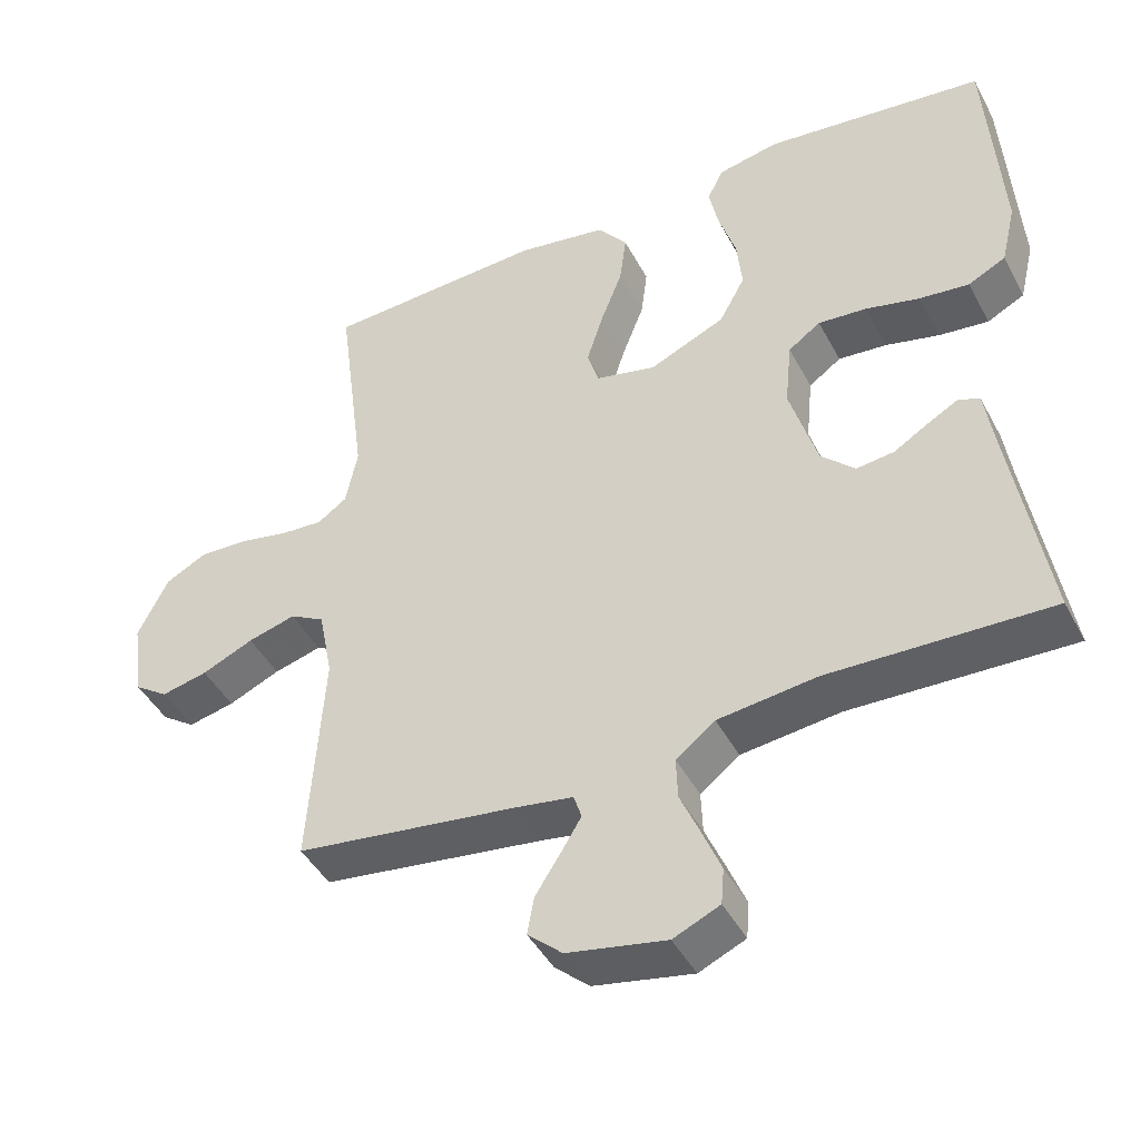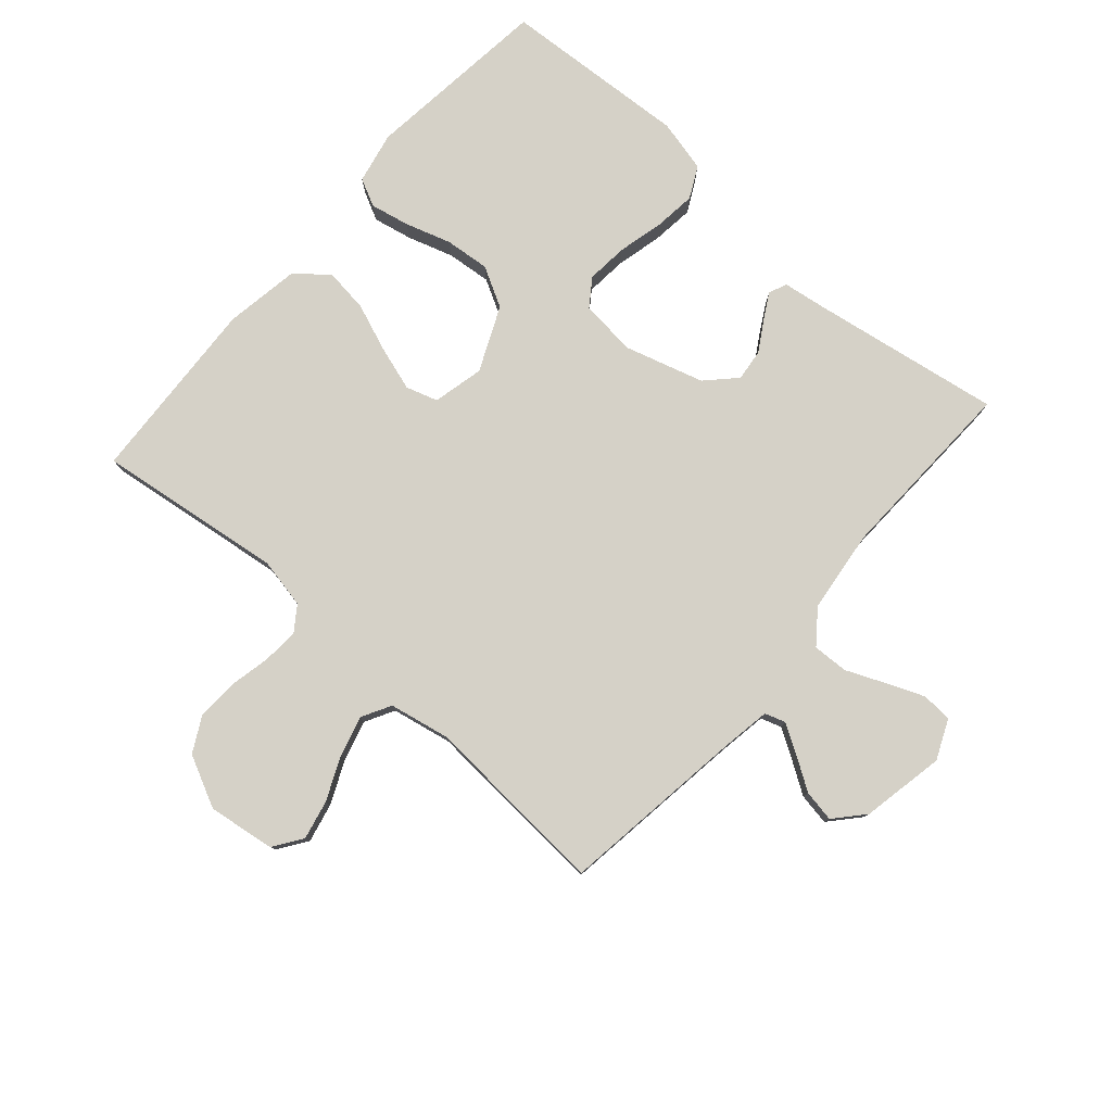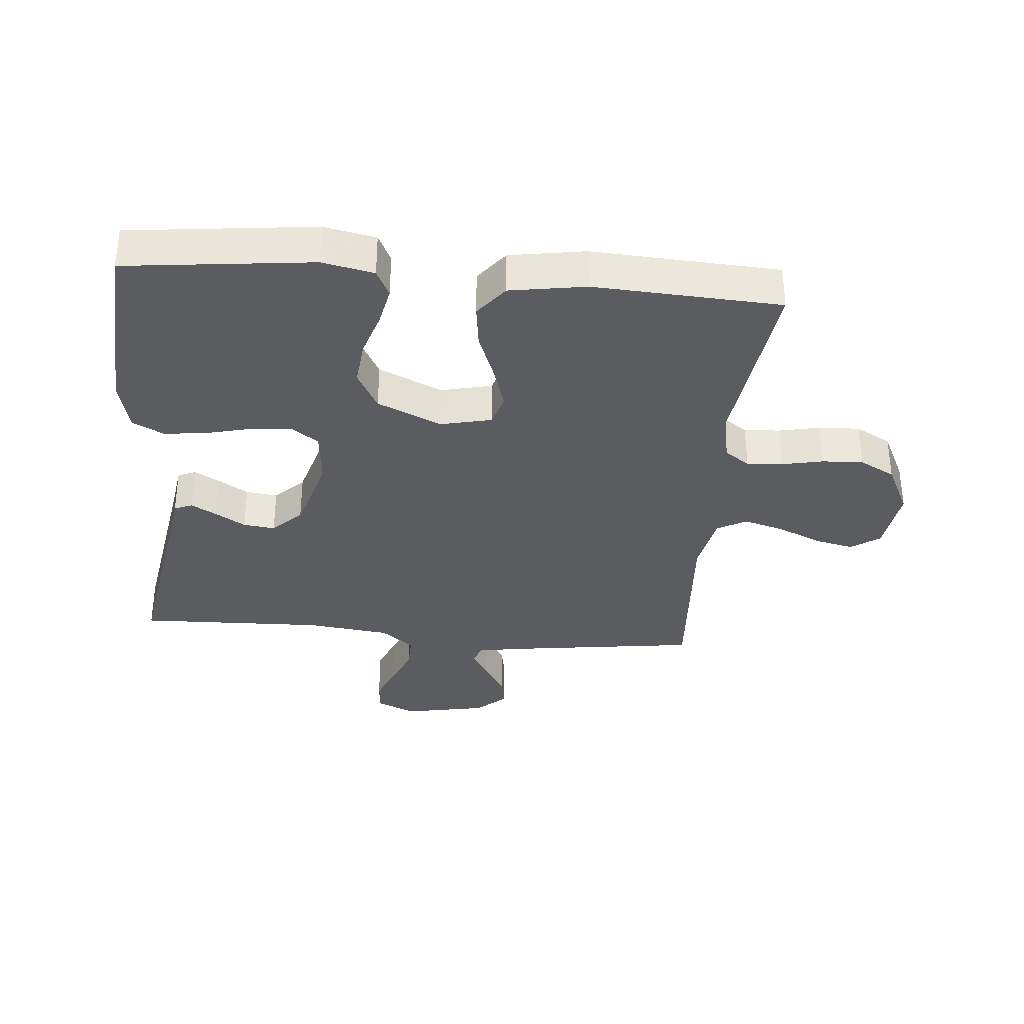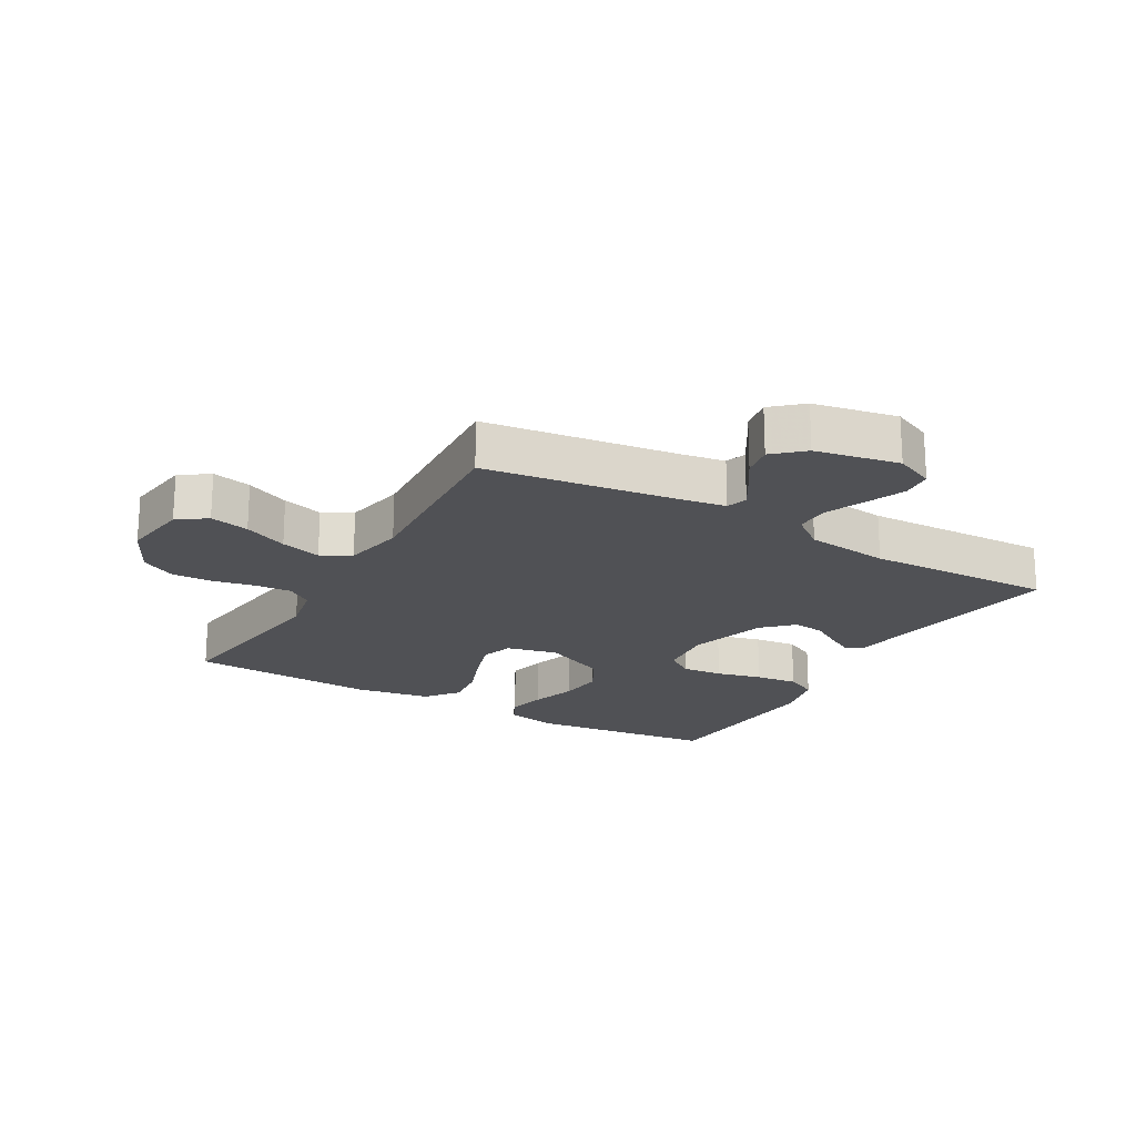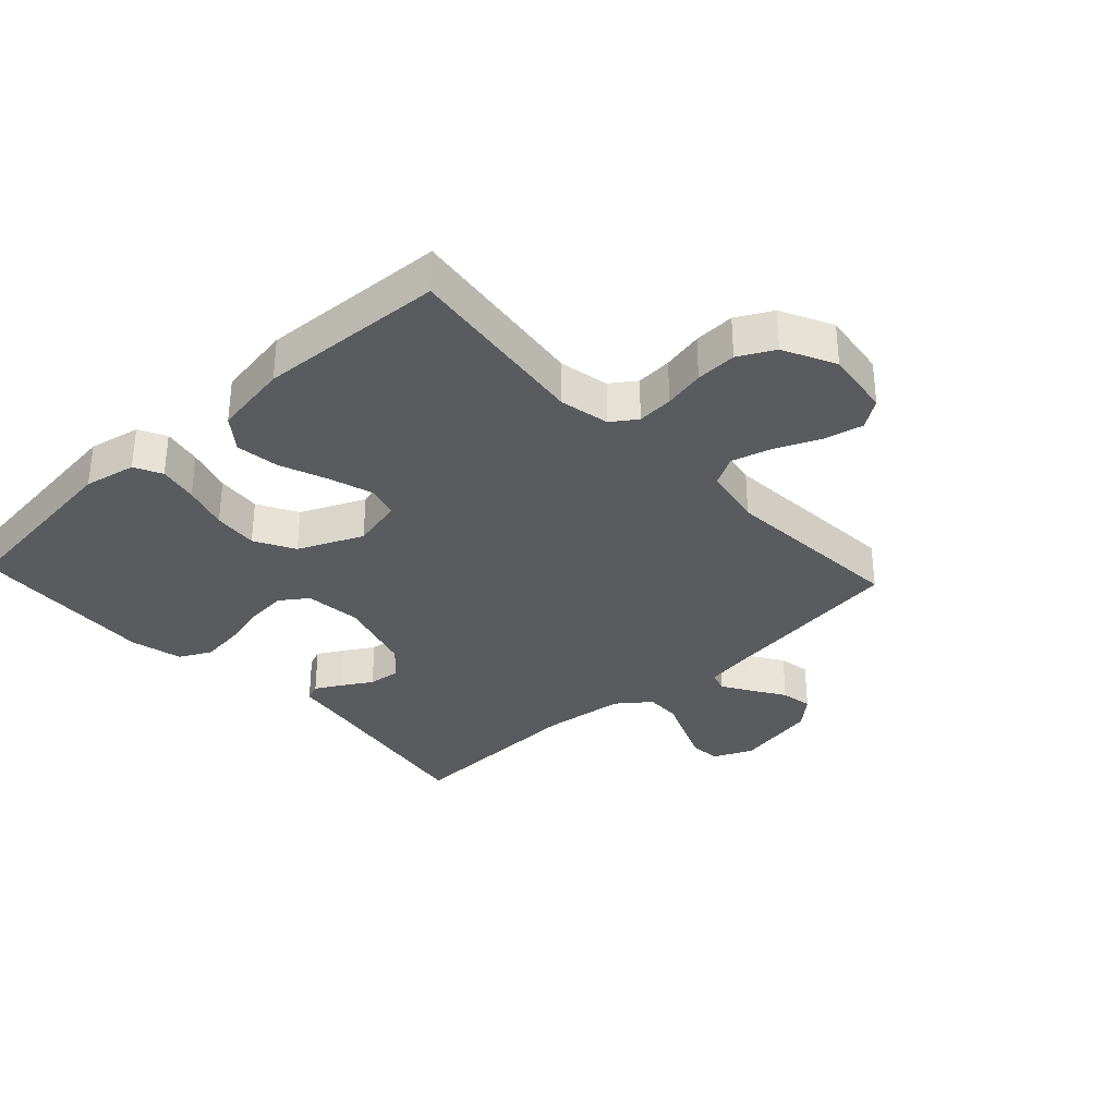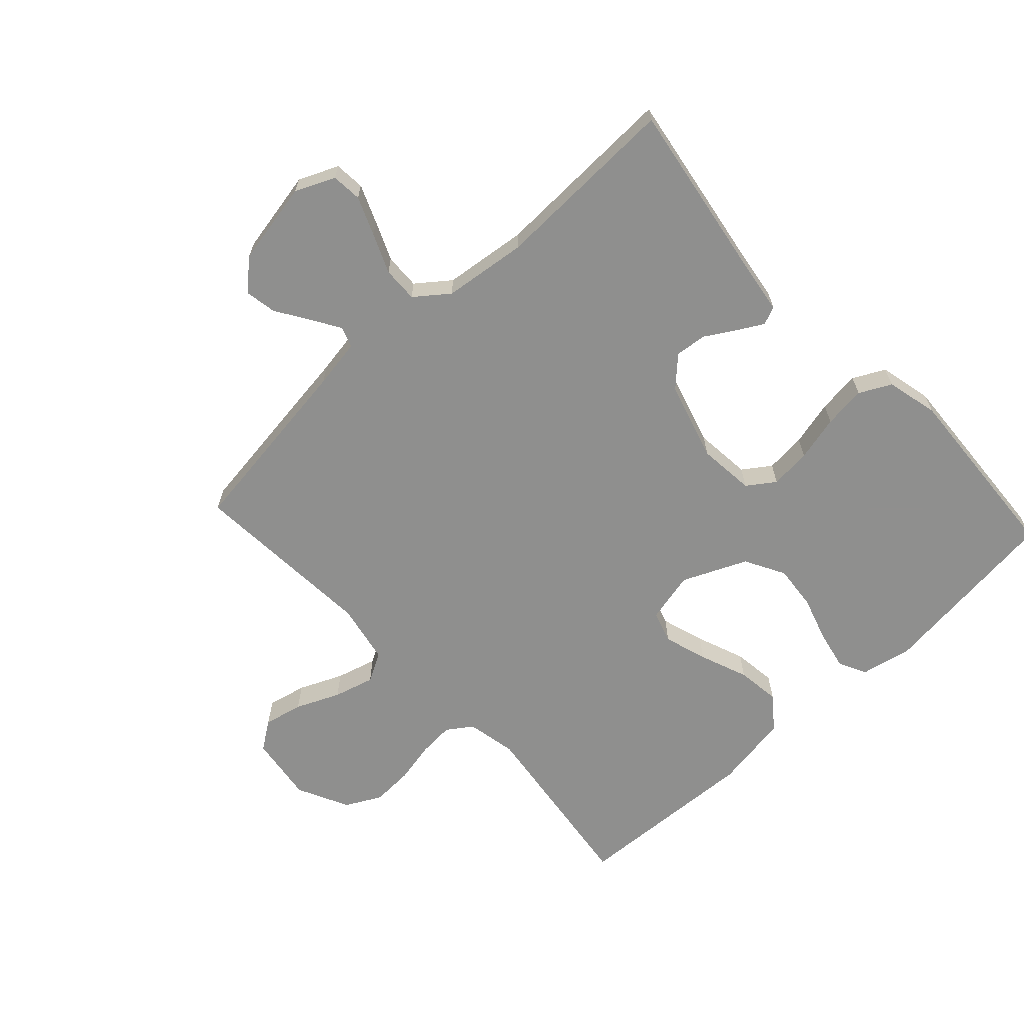
<metadata>
{"format":"obj","ext":"obj","renderer":"f3d","projection":"perspective","resolution":1024,"background":"white","views":[{"elev":-44.5,"azim":-153.5,"up":"+Z"},{"elev":79.5,"azim":131.2,"up":"+Y"},{"elev":-34.5,"azim":-5.1,"up":"+Y"},{"elev":-20.2,"azim":150.1,"up":"+Y"},{"elev":-33.1,"azim":42.9,"up":"+Y"},{"elev":-65.3,"azim":-137.1,"up":"+Y"}]}
</metadata>
<code>
v -0.5 0.07 0.5
v -0.2 0.07 0.535
v -0.117 0.07 0.518
v -0.095 0.07 0.474
v -0.108 0.07 0.411
v -0.131 0.07 0.338
v -0.138 0.07 0.266
v -0.103 0.07 0.202
v 0 0.07 0.156
v 0.082 0.07 0.175
v 0.098 0.07 0.226
v 0.076 0.07 0.296
v 0.046 0.07 0.374
v 0.037 0.07 0.444
v 0.078 0.07 0.496
v 0.2 0.07 0.516
v 0.5 0.07 0.5
v 0.461 0.07 0.2
v 0.477 0.07 0.12
v 0.517 0.07 0.092
v 0.575 0.07 0.096
v 0.641 0.07 0.11
v 0.707 0.07 0.113
v 0.764 0.07 0.083
v 0.805 0.07 0
v 0.79 0.07 -0.108
v 0.744 0.07 -0.14
v 0.681 0.07 -0.126
v 0.611 0.07 -0.095
v 0.546 0.07 -0.077
v 0.499 0.07 -0.103
v 0.48 0.07 -0.2
v 0.5 0.07 -0.5
v 0.2 0.07 -0.541
v 0.121 0.07 -0.554
v 0.11 0.07 -0.587
v 0.138 0.07 -0.633
v 0.172 0.07 -0.686
v 0.181 0.07 -0.737
v 0.134 0.07 -0.779
v 0 0.07 -0.805
v -0.063 0.07 -0.777
v -0.067 0.07 -0.728
v -0.042 0.07 -0.667
v -0.015 0.07 -0.604
v -0.013 0.07 -0.547
v -0.066 0.07 -0.506
v -0.2 0.07 -0.49
v -0.5 0.07 -0.5
v -0.451 0.07 -0.2
v -0.44 0.07 -0.125
v -0.411 0.07 -0.113
v -0.37 0.07 -0.136
v -0.322 0.07 -0.165
v -0.271 0.07 -0.171
v -0.225 0.07 -0.126
v -0.188 0.07 0
v -0.197 0.07 0.091
v -0.241 0.07 0.122
v -0.307 0.07 0.116
v -0.38 0.07 0.098
v -0.448 0.07 0.09
v -0.499 0.07 0.116
v -0.519 0.07 0.2
v -0.5 0 0.5
v -0.2 0 0.535
v -0.117 0 0.518
v -0.095 0 0.474
v -0.108 0 0.411
v -0.131 0 0.338
v -0.138 0 0.266
v -0.103 0 0.202
v 0 0 0.156
v 0.082 0 0.175
v 0.098 0 0.226
v 0.076 0 0.296
v 0.046 0 0.374
v 0.037 0 0.444
v 0.078 0 0.496
v 0.2 0 0.516
v 0.5 0 0.5
v 0.461 0 0.2
v 0.477 0 0.12
v 0.517 0 0.092
v 0.575 0 0.096
v 0.641 0 0.11
v 0.707 0 0.113
v 0.764 0 0.083
v 0.805 0 0
v 0.79 0 -0.108
v 0.744 0 -0.14
v 0.681 0 -0.126
v 0.611 0 -0.095
v 0.546 0 -0.077
v 0.499 0 -0.103
v 0.48 0 -0.2
v 0.5 0 -0.5
v 0.2 0 -0.541
v 0.121 0 -0.554
v 0.11 0 -0.587
v 0.138 0 -0.633
v 0.172 0 -0.686
v 0.181 0 -0.737
v 0.134 0 -0.779
v 0 0 -0.805
v -0.063 0 -0.777
v -0.067 0 -0.728
v -0.042 0 -0.667
v -0.015 0 -0.604
v -0.013 0 -0.547
v -0.066 0 -0.506
v -0.2 0 -0.49
v -0.5 0 -0.5
v -0.451 0 -0.2
v -0.44 0 -0.125
v -0.411 0 -0.113
v -0.37 0 -0.136
v -0.322 0 -0.165
v -0.271 0 -0.171
v -0.225 0 -0.126
v -0.188 0 0
v -0.197 0 0.091
v -0.241 0 0.122
v -0.307 0 0.116
v -0.38 0 0.098
v -0.448 0 0.09
v -0.499 0 0.116
v -0.519 0 0.2
f 4 5 6
f 3 4 6
f 2 3 6
f 1 2 6
f 64 1 6
f 63 64 6
f 62 63 6
f 61 62 6
f 60 61 6
f 59 60 6 7
f 58 59 7 8
f 57 58 8 9
f 56 57 9 10
f 52 53 54
f 51 52 54
f 50 51 54
f 50 54 55
f 49 50 55
f 48 49 55
f 47 48 55 56
f 43 44 45
f 42 43 45
f 41 42 45
f 40 41 45
f 39 40 45
f 38 39 45
f 37 38 45
f 36 37 45 46
f 47 56 10
f 46 47 10
f 36 46 10
f 35 36 10
f 27 28 29
f 26 27 29
f 25 26 29
f 24 25 29
f 23 24 29
f 22 23 29
f 21 22 29
f 20 21 29 30
f 19 20 30 31
f 16 17 18
f 15 16 18
f 14 15 18
f 13 14 18
f 12 13 18
f 19 31 32
f 18 19 32
f 12 18 32
f 11 12 32
f 10 11 32
f 35 10 32
f 34 35 32
f 32 33 34
f 70 69 68
f 70 68 67
f 70 67 66
f 70 66 65
f 70 65 128
f 70 128 127
f 70 127 126
f 70 126 125
f 70 125 124
f 71 70 124 123
f 72 71 123 122
f 73 72 122 121
f 74 73 121 120
f 118 117 116
f 118 116 115
f 118 115 114
f 119 118 114
f 119 114 113
f 119 113 112
f 120 119 112 111
f 109 108 107
f 109 107 106
f 109 106 105
f 109 105 104
f 109 104 103
f 109 103 102
f 109 102 101
f 110 109 101 100
f 74 120 111
f 74 111 110
f 74 110 100
f 74 100 99
f 93 92 91
f 93 91 90
f 93 90 89
f 93 89 88
f 93 88 87
f 93 87 86
f 93 86 85
f 94 93 85 84
f 95 94 84 83
f 82 81 80
f 82 80 79
f 82 79 78
f 82 78 77
f 82 77 76
f 96 95 83
f 96 83 82
f 96 82 76
f 96 76 75
f 96 75 74
f 96 74 99
f 96 99 98
f 98 97 96
f 1 65 66 2
f 2 66 67 3
f 3 67 68 4
f 4 68 69 5
f 5 69 70 6
f 6 70 71 7
f 7 71 72 8
f 8 72 73 9
f 9 73 74 10
f 10 74 75 11
f 11 75 76 12
f 12 76 77 13
f 13 77 78 14
f 14 78 79 15
f 15 79 80 16
f 16 80 81 17
f 17 81 82 18
f 18 82 83 19
f 19 83 84 20
f 20 84 85 21
f 21 85 86 22
f 22 86 87 23
f 23 87 88 24
f 24 88 89 25
f 25 89 90 26
f 26 90 91 27
f 27 91 92 28
f 28 92 93 29
f 29 93 94 30
f 30 94 95 31
f 31 95 96 32
f 32 96 97 33
f 33 97 98 34
f 34 98 99 35
f 35 99 100 36
f 36 100 101 37
f 37 101 102 38
f 38 102 103 39
f 39 103 104 40
f 40 104 105 41
f 41 105 106 42
f 42 106 107 43
f 43 107 108 44
f 44 108 109 45
f 45 109 110 46
f 46 110 111 47
f 47 111 112 48
f 48 112 113 49
f 49 113 114 50
f 50 114 115 51
f 51 115 116 52
f 52 116 117 53
f 53 117 118 54
f 54 118 119 55
f 55 119 120 56
f 56 120 121 57
f 57 121 122 58
f 58 122 123 59
f 59 123 124 60
f 60 124 125 61
f 61 125 126 62
f 62 126 127 63
f 63 127 128 64
f 64 128 65 1

</code>
